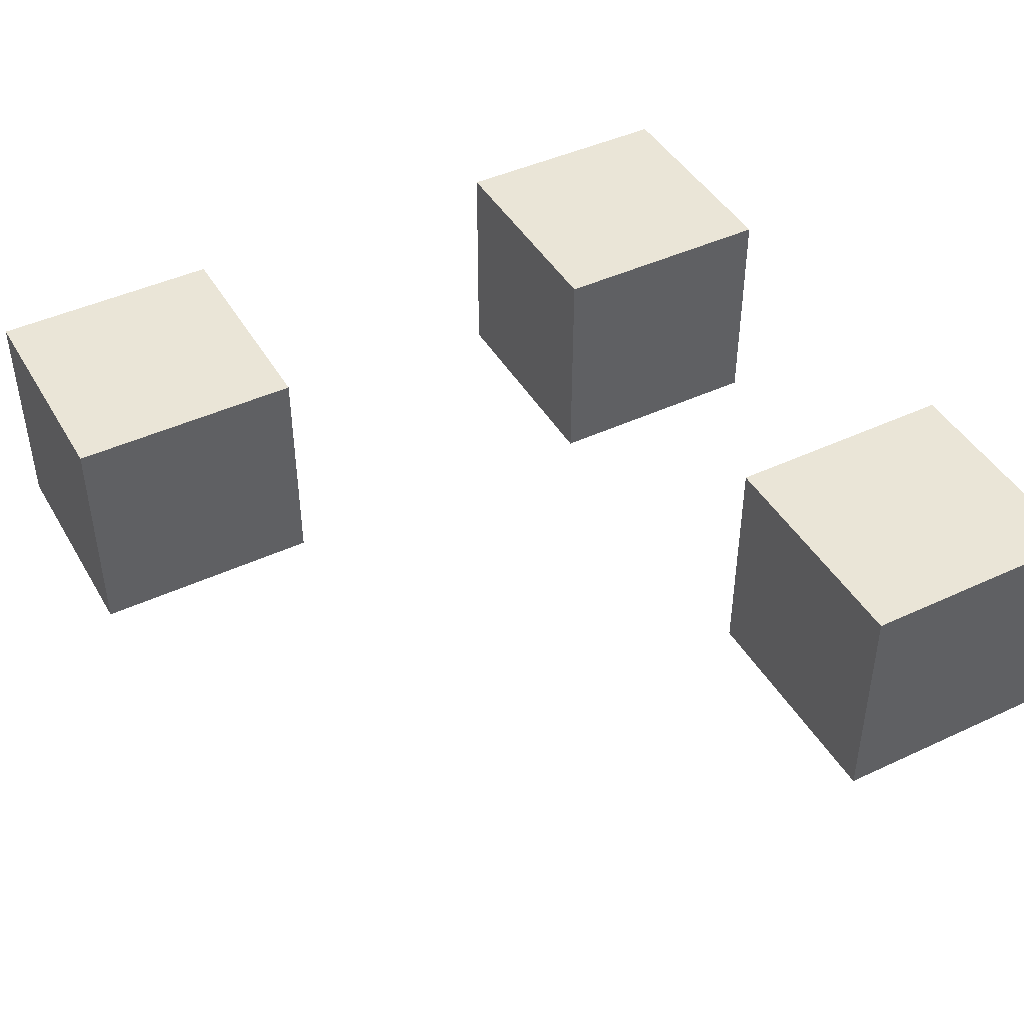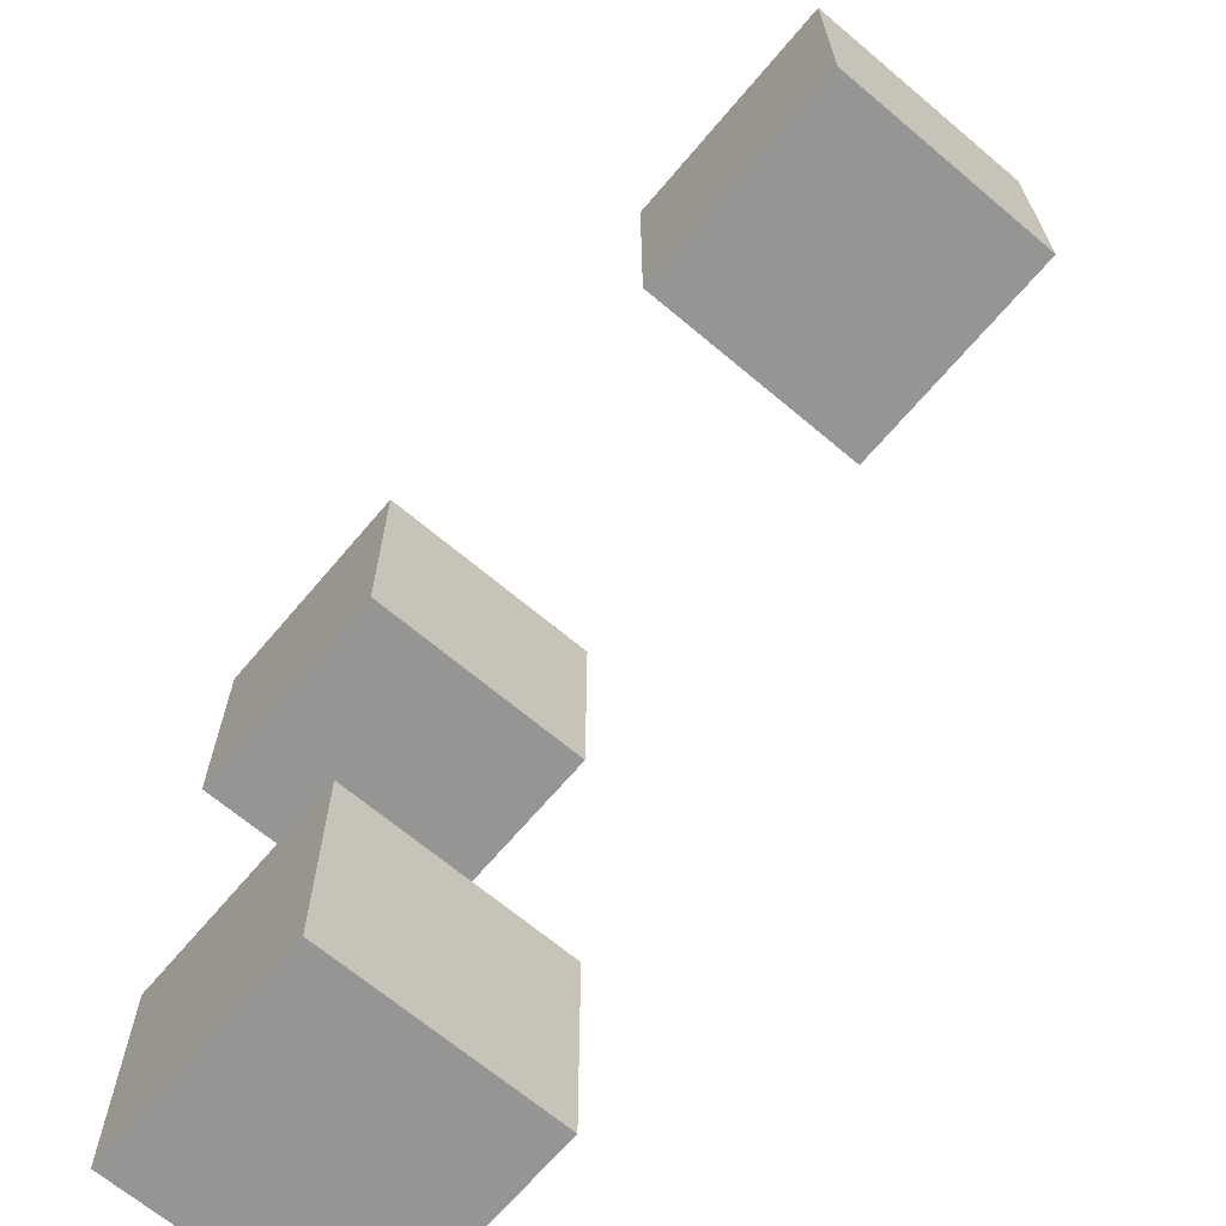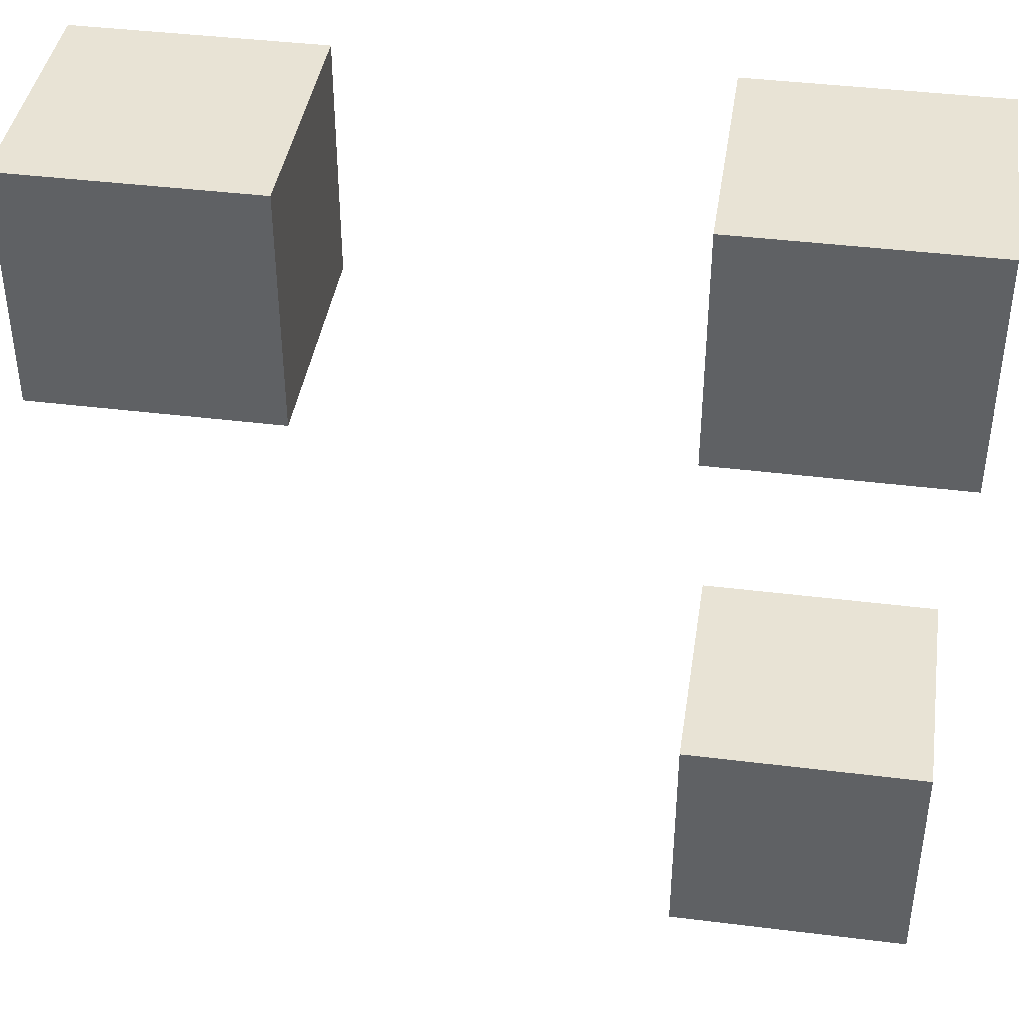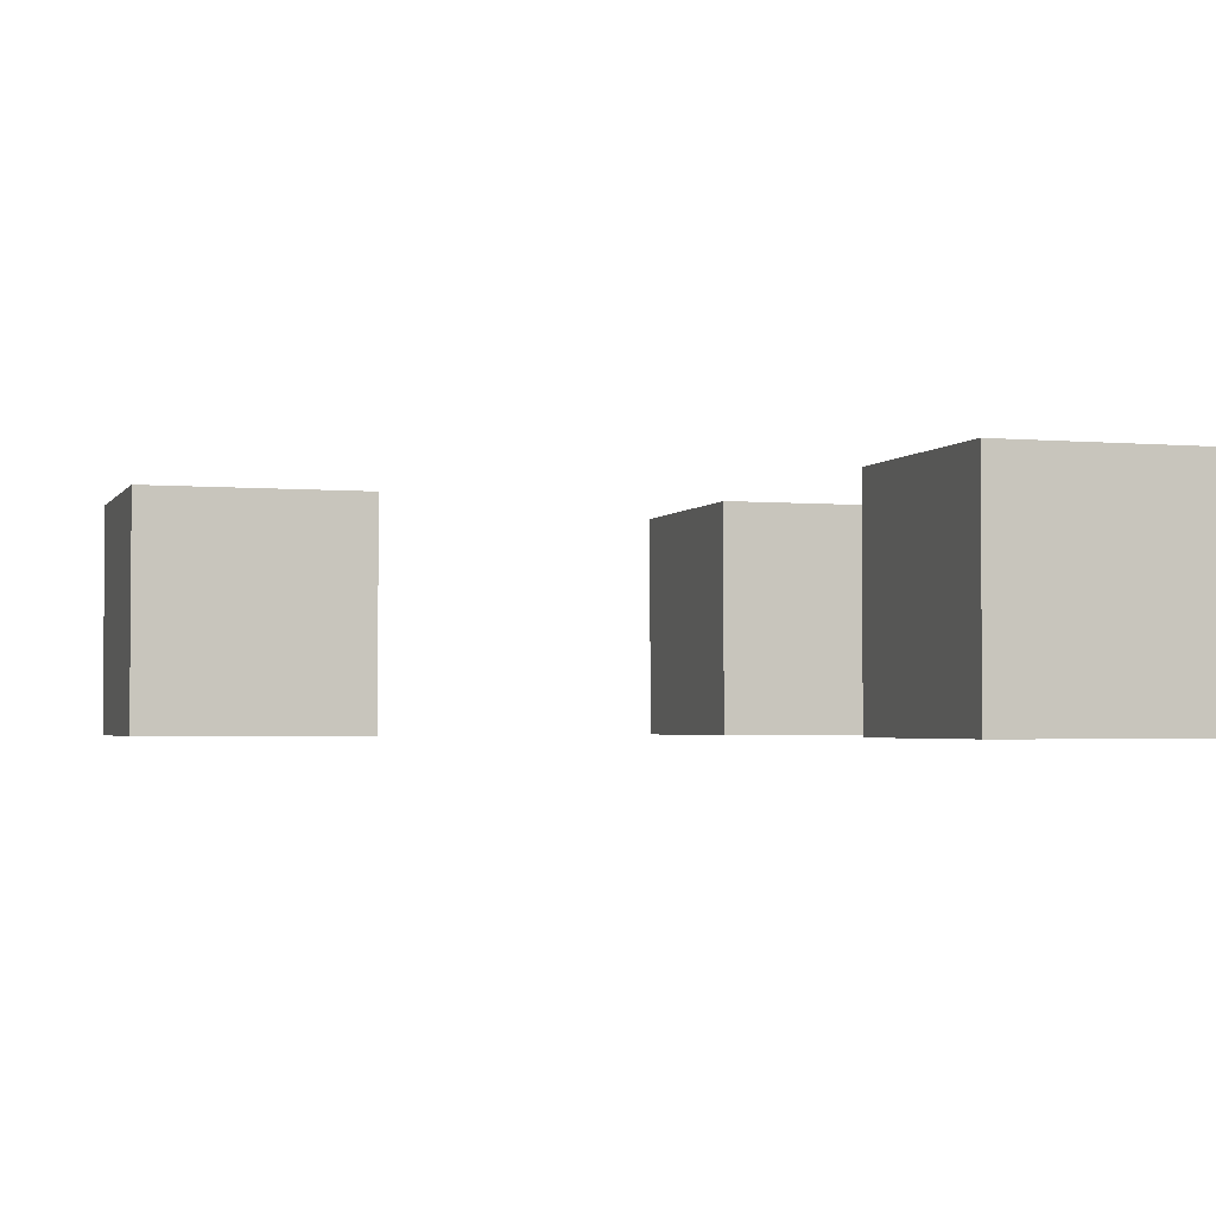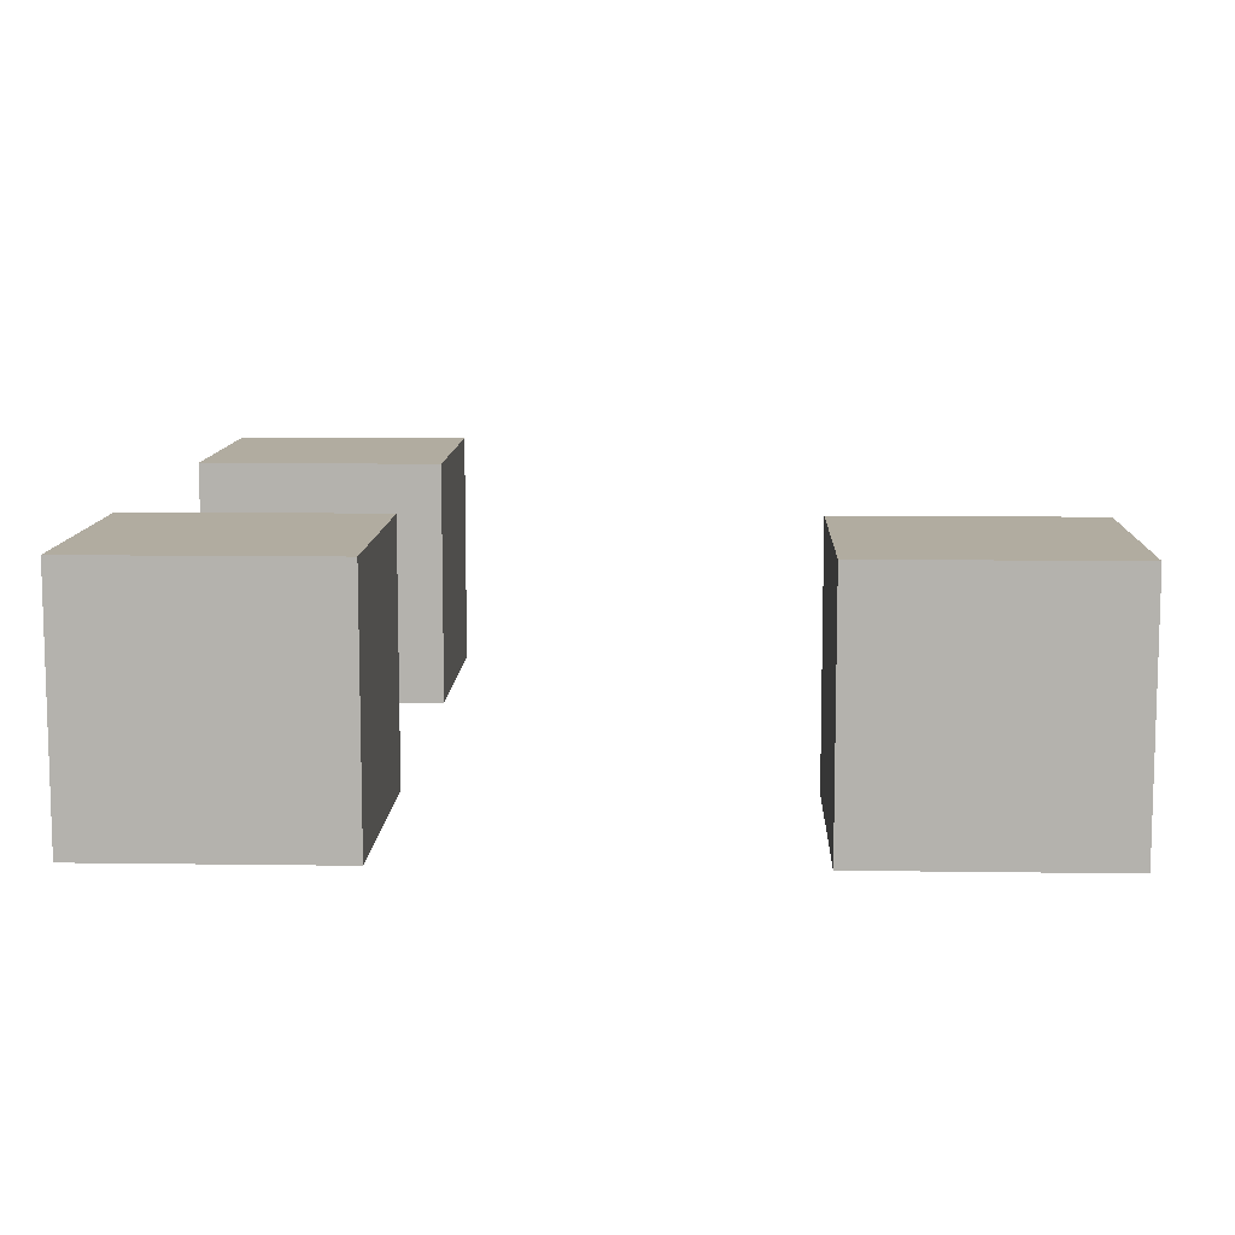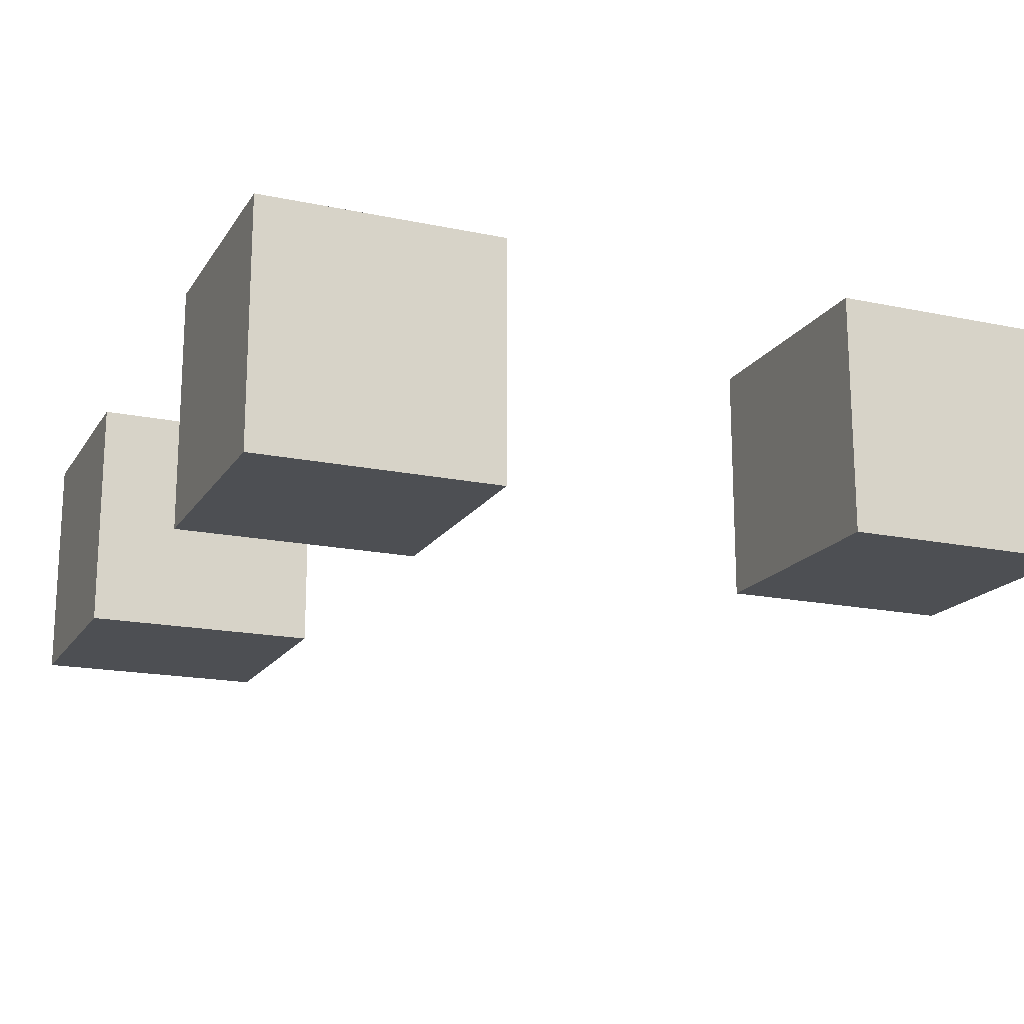
<metadata>
{"format":"obj","ext":"obj","renderer":"f3d","projection":"perspective","resolution":1024,"background":"white","views":[{"elev":44.2,"azim":151.4,"up":"+Y"},{"elev":-67.4,"azim":49.8,"up":"+Z"},{"elev":41.1,"azim":-171.4,"up":"+Z"},{"elev":-2.6,"azim":162.7,"up":"+Y"},{"elev":10.1,"azim":2.1,"up":"+Y"},{"elev":-17.5,"azim":-22.6,"up":"+Y"}]}
</metadata>
<code>
o Cube
v -1 -1 -4
v -1 1 -4
v -1 -1 -6
v -1 1 -6
v 1 -1 -4
v 1 1 -4
v 1 -1 -6
v 1 1 -6
g CubeBlue_CubeBlue_Blue
f 1 2 4 3
f 3 4 8 7
f 7 8 6 5
f 5 6 2 1
f 3 7 5 1
f 8 4 2 6
v 4 -1 1
v 4 1 1
v 4 -1 -1
v 4 1 -1
v 6 -1 1
v 6 1 1
v 6 -1 -1
v 6 1 -1
g CubeGreen_CubeGreen_Green
f 9 10 12 11
f 11 12 16 15
f 15 16 14 13
f 13 14 10 9
f 11 15 13 9
f 16 12 10 14
v -1 -1 1
v -1 1 1
v -1 -1 -1
v -1 1 -1
v 1 -1 1
v 1 1 1
v 1 -1 -1
v 1 1 -1
g CubeRed_CubeRed_Red
f 17 18 20 19
f 19 20 24 23
f 23 24 22 21
f 21 22 18 17
f 19 23 21 17
f 24 20 18 22

</code>
